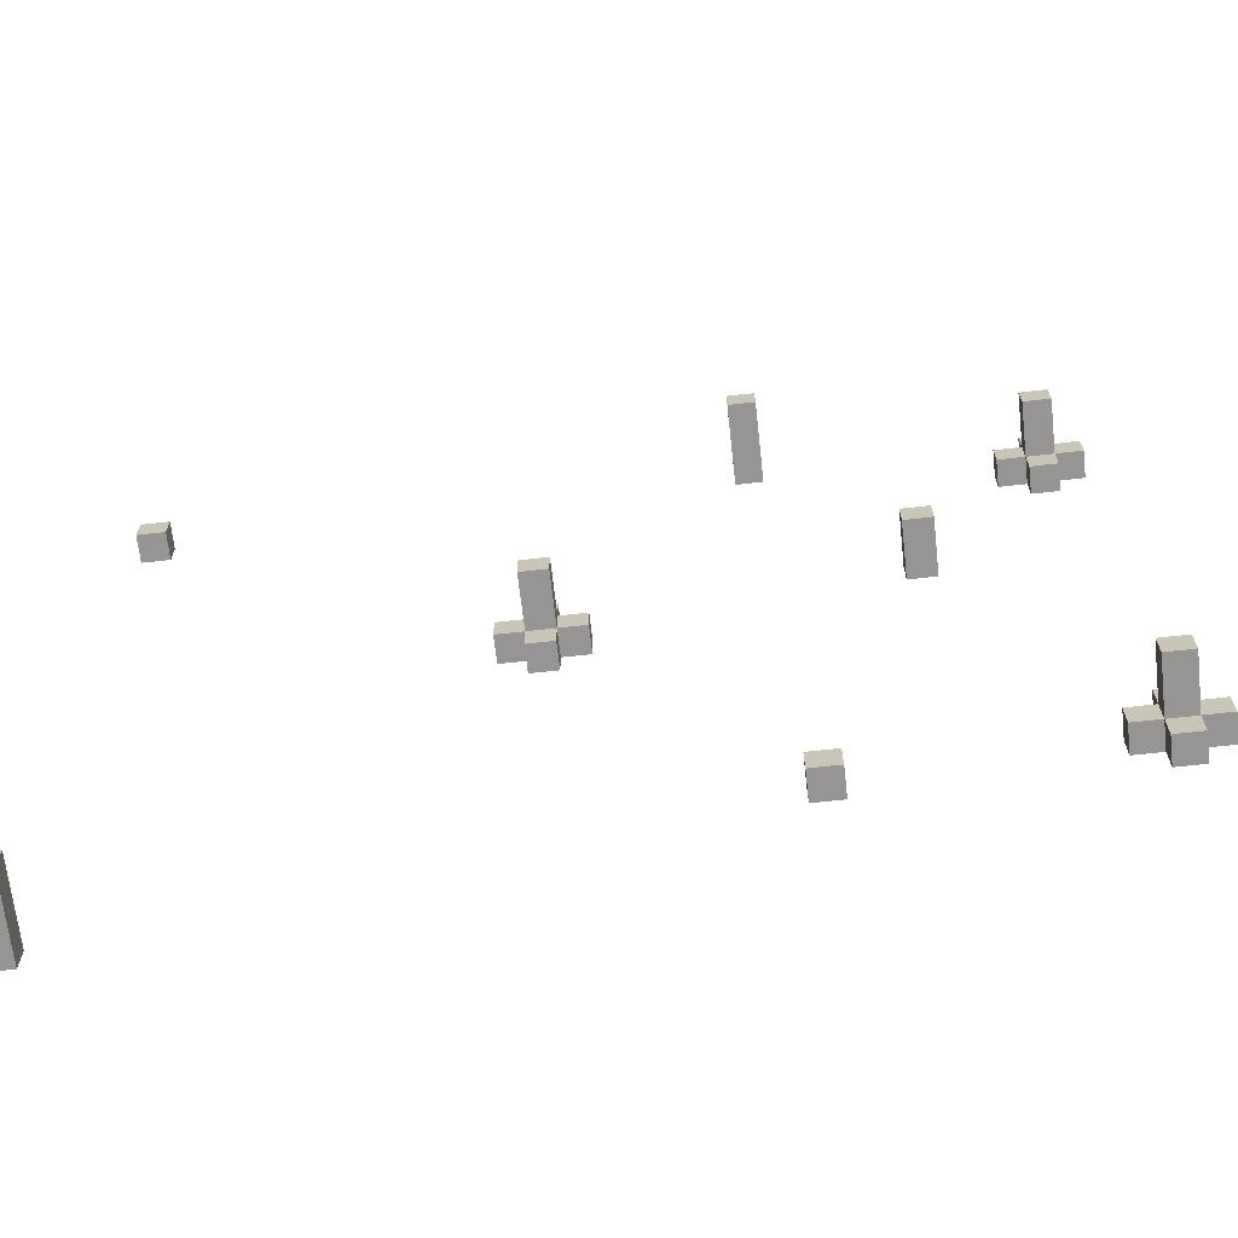
<metadata>
{"format":"obj","ext":"obj","renderer":"f3d","projection":"perspective","resolution":1024,"background":"white","views":[{"elev":-67.5,"azim":6.4,"up":"+Z"}]}
</metadata>
<code>
o
v 6.6 0 -9
v 6.6 0 -9.1
v 6.6 0.3 -9
v 6.6 0.3 -9.1
v 6.7 0 -6.6
v 6.7 0 -6.7
v 6.7 0.1 -6.6
v 6.7 0.1 -6.7
v 7.9 0.2 -7.3
v 7.9 0.2 -7.4
v 7.9 0.3 -7.3
v 7.9 0.3 -7.4
v 8 0 -7.3
v 8 0 -7.4
v 8 0.2 -7.2
v 8 0.2 -7.3
v 8 0.2 -7.4
v 8 0.2 -7.5
v 8 0.3 -7.2
v 8 0.3 -7.3
v 8 0.3 -7.4
v 8 0.3 -7.5
v 8.7 0 -5.9
v 8.7 0 -6
v 8.7 0.3 -5.9
v 8.7 0.3 -6
v 8.8 0 -8.9
v 8.8 0 -9
v 8.8 0.1 -8.9
v 8.8 0.1 -9
v 9.2 0 -7.2
v 9.2 0 -7.3
v 9.2 0.2 -7.2
v 9.2 0.2 -7.3
v 9.6 0.2 -6.2
v 9.6 0.2 -6.3
v 9.6 0.3 -6.2
v 9.6 0.3 -6.3
v 9.7 0 -6.2
v 9.7 0 -6.3
v 9.7 0.2 -6.1
v 9.7 0.2 -6.2
v 9.7 0.2 -6.3
v 9.7 0.2 -6.4
v 9.7 0.2 -8.4
v 9.7 0.2 -8.5
v 9.7 0.3 -6.1
v 9.7 0.3 -6.2
v 9.7 0.3 -6.3
v 9.7 0.3 -6.4
v 9.7 0.3 -8.4
v 9.7 0.3 -8.5
v 9.8 0 -8.4
v 9.8 0 -8.5
v 9.8 0.2 -8.3
v 9.8 0.2 -8.4
v 9.8 0.2 -8.5
v 9.8 0.2 -8.6
v 9.8 0.3 -8.3
v 9.8 0.3 -8.4
v 9.8 0.3 -8.5
v 9.8 0.3 -8.6
v 6.7 0 -9
v 6.7 0 -9.1
v 6.7 0.3 -9
v 6.7 0.3 -9.1
v 6.8 0 -6.6
v 6.8 0 -6.7
v 6.8 0.1 -6.6
v 6.8 0.1 -6.7
v 8.1 0 -7.3
v 8.1 0 -7.4
v 8.1 0.2 -7.2
v 8.1 0.2 -7.3
v 8.1 0.2 -7.4
v 8.1 0.2 -7.5
v 8.1 0.3 -7.2
v 8.1 0.3 -7.3
v 8.1 0.3 -7.4
v 8.1 0.3 -7.5
v 8.2 0.2 -7.3
v 8.2 0.2 -7.4
v 8.2 0.3 -7.3
v 8.2 0.3 -7.4
v 8.8 0 -5.9
v 8.8 0 -6
v 8.8 0.3 -5.9
v 8.8 0.3 -6
v 8.9 0 -8.9
v 8.9 0 -9
v 8.9 0.1 -8.9
v 8.9 0.1 -9
v 9.3 0 -7.2
v 9.3 0 -7.3
v 9.3 0.2 -7.2
v 9.3 0.2 -7.3
v 9.8 0 -6.2
v 9.8 0 -6.3
v 9.8 0.2 -6.1
v 9.8 0.2 -6.2
v 9.8 0.2 -6.3
v 9.8 0.2 -6.4
v 9.8 0.3 -6.1
v 9.8 0.3 -6.2
v 9.8 0.3 -6.3
v 9.8 0.3 -6.4
v 9.9 0 -8.4
v 9.9 0 -8.5
v 9.9 0.2 -6.2
v 9.9 0.2 -6.3
v 9.9 0.2 -8.3
v 9.9 0.2 -8.4
v 9.9 0.2 -8.5
v 9.9 0.2 -8.6
v 9.9 0.3 -6.2
v 9.9 0.3 -6.3
v 9.9 0.3 -8.3
v 9.9 0.3 -8.4
v 9.9 0.3 -8.5
v 9.9 0.3 -8.6
v 10 0.2 -8.4
v 10 0.2 -8.5
v 10 0.3 -8.4
v 10 0.3 -8.5
v 8.7 0 -5.9
v 8.7 0.3 -5.9
v 8.8 0 -5.9
v 8.8 0.3 -5.9
v 9.7 0.2 -6.1
v 9.7 0.3 -6.1
v 9.8 0.2 -6.1
v 9.8 0.3 -6.1
v 9.6 0.2 -6.2
v 9.6 0.3 -6.2
v 9.7 0 -6.2
v 9.7 0.2 -6.2
v 9.7 0.3 -6.2
v 9.8 0 -6.2
v 9.8 0.2 -6.2
v 9.8 0.3 -6.2
v 9.9 0.2 -6.2
v 9.9 0.3 -6.2
v 6.7 0 -6.6
v 6.7 0.1 -6.6
v 6.8 0 -6.6
v 6.8 0.1 -6.6
v 8 0.2 -7.2
v 8 0.3 -7.2
v 8.1 0.2 -7.2
v 8.1 0.3 -7.2
v 9.2 0 -7.2
v 9.2 0.2 -7.2
v 9.3 0 -7.2
v 9.3 0.2 -7.2
v 7.9 0.2 -7.3
v 7.9 0.3 -7.3
v 8 0 -7.3
v 8 0.2 -7.3
v 8 0.3 -7.3
v 8.1 0 -7.3
v 8.1 0.2 -7.3
v 8.1 0.3 -7.3
v 8.2 0.2 -7.3
v 8.2 0.3 -7.3
v 9.8 0.2 -8.3
v 9.8 0.3 -8.3
v 9.9 0.2 -8.3
v 9.9 0.3 -8.3
v 9.7 0.2 -8.4
v 9.7 0.3 -8.4
v 9.8 0 -8.4
v 9.8 0.2 -8.4
v 9.8 0.3 -8.4
v 9.9 0 -8.4
v 9.9 0.2 -8.4
v 9.9 0.3 -8.4
v 10 0.2 -8.4
v 10 0.3 -8.4
v 8.8 0 -8.9
v 8.8 0.1 -8.9
v 8.9 0 -8.9
v 8.9 0.1 -8.9
v 6.6 0 -9
v 6.6 0.3 -9
v 6.7 0 -9
v 6.7 0.3 -9
v 8.7 0 -6
v 8.7 0.3 -6
v 8.8 0 -6
v 8.8 0.3 -6
v 9.6 0.2 -6.3
v 9.6 0.3 -6.3
v 9.7 0 -6.3
v 9.7 0.2 -6.3
v 9.7 0.3 -6.3
v 9.8 0 -6.3
v 9.8 0.2 -6.3
v 9.8 0.3 -6.3
v 9.9 0.2 -6.3
v 9.9 0.3 -6.3
v 9.7 0.2 -6.4
v 9.7 0.3 -6.4
v 9.8 0.2 -6.4
v 9.8 0.3 -6.4
v 6.7 0 -6.7
v 6.7 0.1 -6.7
v 6.8 0 -6.7
v 6.8 0.1 -6.7
v 9.2 0 -7.3
v 9.2 0.2 -7.3
v 9.3 0 -7.3
v 9.3 0.2 -7.3
v 7.9 0.2 -7.4
v 7.9 0.3 -7.4
v 8 0 -7.4
v 8 0.2 -7.4
v 8 0.3 -7.4
v 8.1 0 -7.4
v 8.1 0.2 -7.4
v 8.1 0.3 -7.4
v 8.2 0.2 -7.4
v 8.2 0.3 -7.4
v 8 0.2 -7.5
v 8 0.3 -7.5
v 8.1 0.2 -7.5
v 8.1 0.3 -7.5
v 9.7 0.2 -8.5
v 9.7 0.3 -8.5
v 9.8 0 -8.5
v 9.8 0.2 -8.5
v 9.8 0.3 -8.5
v 9.9 0 -8.5
v 9.9 0.2 -8.5
v 9.9 0.3 -8.5
v 10 0.2 -8.5
v 10 0.3 -8.5
v 9.8 0.2 -8.6
v 9.8 0.3 -8.6
v 9.9 0.2 -8.6
v 9.9 0.3 -8.6
v 8.8 0 -9
v 8.8 0.1 -9
v 8.9 0 -9
v 8.9 0.1 -9
v 6.6 0 -9.1
v 6.6 0.3 -9.1
v 6.7 0 -9.1
v 6.7 0.3 -9.1
v 8.7 0 -5.9
v 8.8 0 -5.9
v 8.7 0 -6
v 8.8 0 -6
v 9.7 0 -6.2
v 9.8 0 -6.2
v 9.7 0 -6.3
v 9.8 0 -6.3
v 6.7 0 -6.6
v 6.8 0 -6.6
v 6.7 0 -6.7
v 6.8 0 -6.7
v 9.2 0 -7.2
v 9.3 0 -7.2
v 8 0 -7.3
v 8.1 0 -7.3
v 9.2 0 -7.3
v 9.3 0 -7.3
v 8 0 -7.4
v 8.1 0 -7.4
v 9.8 0 -8.4
v 9.9 0 -8.4
v 9.8 0 -8.5
v 9.9 0 -8.5
v 8.8 0 -8.9
v 8.9 0 -8.9
v 6.6 0 -9
v 6.7 0 -9
v 8.8 0 -9
v 8.9 0 -9
v 6.6 0 -9.1
v 6.7 0 -9.1
v 9.7 0.2 -6.1
v 9.8 0.2 -6.1
v 9.6 0.2 -6.2
v 9.7 0.2 -6.2
v 9.8 0.2 -6.2
v 9.9 0.2 -6.2
v 9.6 0.2 -6.3
v 9.7 0.2 -6.3
v 9.8 0.2 -6.3
v 9.9 0.2 -6.3
v 9.7 0.2 -6.4
v 9.8 0.2 -6.4
v 8 0.2 -7.2
v 8.1 0.2 -7.2
v 7.9 0.2 -7.3
v 8 0.2 -7.3
v 8.1 0.2 -7.3
v 8.2 0.2 -7.3
v 7.9 0.2 -7.4
v 8 0.2 -7.4
v 8.1 0.2 -7.4
v 8.2 0.2 -7.4
v 8 0.2 -7.5
v 8.1 0.2 -7.5
v 9.8 0.2 -8.3
v 9.9 0.2 -8.3
v 9.7 0.2 -8.4
v 9.8 0.2 -8.4
v 9.9 0.2 -8.4
v 10 0.2 -8.4
v 9.7 0.2 -8.5
v 9.8 0.2 -8.5
v 9.9 0.2 -8.5
v 10 0.2 -8.5
v 9.8 0.2 -8.6
v 9.9 0.2 -8.6
v 6.7 0.1 -6.6
v 6.8 0.1 -6.6
v 6.7 0.1 -6.7
v 6.8 0.1 -6.7
v 8.8 0.1 -8.9
v 8.9 0.1 -8.9
v 8.8 0.1 -9
v 8.9 0.1 -9
v 9.2 0.2 -7.2
v 9.3 0.2 -7.2
v 9.2 0.2 -7.3
v 9.3 0.2 -7.3
v 8.7 0.3 -5.9
v 8.8 0.3 -5.9
v 8.7 0.3 -6
v 8.8 0.3 -6
v 9.7 0.3 -6.1
v 9.8 0.3 -6.1
v 9.6 0.3 -6.2
v 9.7 0.3 -6.2
v 9.8 0.3 -6.2
v 9.9 0.3 -6.2
v 9.6 0.3 -6.3
v 9.7 0.3 -6.3
v 9.8 0.3 -6.3
v 9.9 0.3 -6.3
v 9.7 0.3 -6.4
v 9.8 0.3 -6.4
v 8 0.3 -7.2
v 8.1 0.3 -7.2
v 7.9 0.3 -7.3
v 8 0.3 -7.3
v 8.1 0.3 -7.3
v 8.2 0.3 -7.3
v 7.9 0.3 -7.4
v 8 0.3 -7.4
v 8.1 0.3 -7.4
v 8.2 0.3 -7.4
v 8 0.3 -7.5
v 8.1 0.3 -7.5
v 9.8 0.3 -8.3
v 9.9 0.3 -8.3
v 9.7 0.3 -8.4
v 9.8 0.3 -8.4
v 9.9 0.3 -8.4
v 10 0.3 -8.4
v 9.7 0.3 -8.5
v 9.8 0.3 -8.5
v 9.9 0.3 -8.5
v 10 0.3 -8.5
v 9.8 0.3 -8.6
v 9.9 0.3 -8.6
v 6.6 0.3 -9
v 6.7 0.3 -9
v 6.6 0.3 -9.1
v 6.7 0.3 -9.1
f 3 2 1
f 4 2 3
f 7 6 5
f 8 6 7
f 11 10 9
f 12 10 11
f 16 14 13
f 17 14 16
f 19 16 15
f 20 16 19
f 21 18 17
f 22 18 21
f 25 24 23
f 26 24 25
f 29 28 27
f 30 28 29
f 33 32 31
f 34 32 33
f 37 36 35
f 38 36 37
f 42 40 39
f 43 40 42
f 47 42 41
f 48 42 47
f 49 44 43
f 50 44 49
f 51 46 45
f 52 46 51
f 56 54 53
f 57 54 56
f 59 56 55
f 60 56 59
f 61 58 57
f 62 58 61
f 63 64 65
f 65 64 66
f 67 68 69
f 69 68 70
f 71 72 74
f 74 72 75
f 73 74 77
f 77 74 78
f 75 76 79
f 79 76 80
f 81 82 83
f 83 82 84
f 85 86 87
f 87 86 88
f 89 90 91
f 91 90 92
f 93 94 95
f 95 94 96
f 97 98 100
f 100 98 101
f 99 100 103
f 103 100 104
f 101 102 105
f 105 102 106
f 107 108 112
f 112 108 113
f 109 110 115
f 115 110 116
f 111 112 117
f 117 112 118
f 113 114 119
f 119 114 120
f 121 122 123
f 123 122 124
f 127 126 125
f 128 126 127
f 131 130 129
f 132 130 131
f 136 134 133
f 137 134 136
f 138 136 135
f 139 136 138
f 141 140 139
f 142 140 141
f 145 144 143
f 146 144 145
f 149 148 147
f 150 148 149
f 153 152 151
f 154 152 153
f 158 156 155
f 159 156 158
f 160 158 157
f 161 158 160
f 163 162 161
f 164 162 163
f 167 166 165
f 168 166 167
f 172 170 169
f 173 170 172
f 174 172 171
f 175 172 174
f 177 176 175
f 178 176 177
f 181 180 179
f 182 180 181
f 185 184 183
f 186 184 185
f 187 188 189
f 189 188 190
f 191 192 194
f 194 192 195
f 193 194 196
f 196 194 197
f 197 198 199
f 199 198 200
f 201 202 203
f 203 202 204
f 205 206 207
f 207 206 208
f 209 210 211
f 211 210 212
f 213 214 216
f 216 214 217
f 215 216 218
f 218 216 219
f 219 220 221
f 221 220 222
f 223 224 225
f 225 224 226
f 227 228 230
f 230 228 231
f 229 230 232
f 232 230 233
f 233 234 235
f 235 234 236
f 237 238 239
f 239 238 240
f 241 242 243
f 243 242 244
f 245 246 247
f 247 246 248
f 251 250 249
f 252 250 251
f 255 254 253
f 256 254 255
f 259 258 257
f 260 258 259
f 265 262 261
f 266 262 265
f 267 264 263
f 268 264 267
f 271 270 269
f 272 270 271
f 277 274 273
f 278 274 277
f 279 276 275
f 280 276 279
f 284 282 281
f 285 282 284
f 287 284 283
f 288 284 287
f 289 286 285
f 290 286 289
f 291 289 288
f 292 289 291
f 296 294 293
f 297 294 296
f 299 296 295
f 300 296 299
f 301 298 297
f 302 298 301
f 303 301 300
f 304 301 303
f 308 306 305
f 309 306 308
f 311 308 307
f 312 308 311
f 313 310 309
f 314 310 313
f 315 313 312
f 316 313 315
f 317 318 319
f 319 318 320
f 321 322 323
f 323 322 324
f 325 326 327
f 327 326 328
f 329 330 331
f 331 330 332
f 333 334 336
f 336 334 337
f 335 336 339
f 336 337 340
f 339 336 340
f 337 338 341
f 340 337 341
f 341 338 342
f 340 341 343
f 343 341 344
f 345 346 348
f 348 346 349
f 347 348 351
f 348 349 352
f 351 348 352
f 349 350 353
f 352 349 353
f 353 350 354
f 352 353 355
f 355 353 356
f 357 358 360
f 360 358 361
f 359 360 363
f 360 361 364
f 363 360 364
f 361 362 365
f 364 361 365
f 365 362 366
f 364 365 367
f 367 365 368
f 369 370 371
f 371 370 372

</code>
